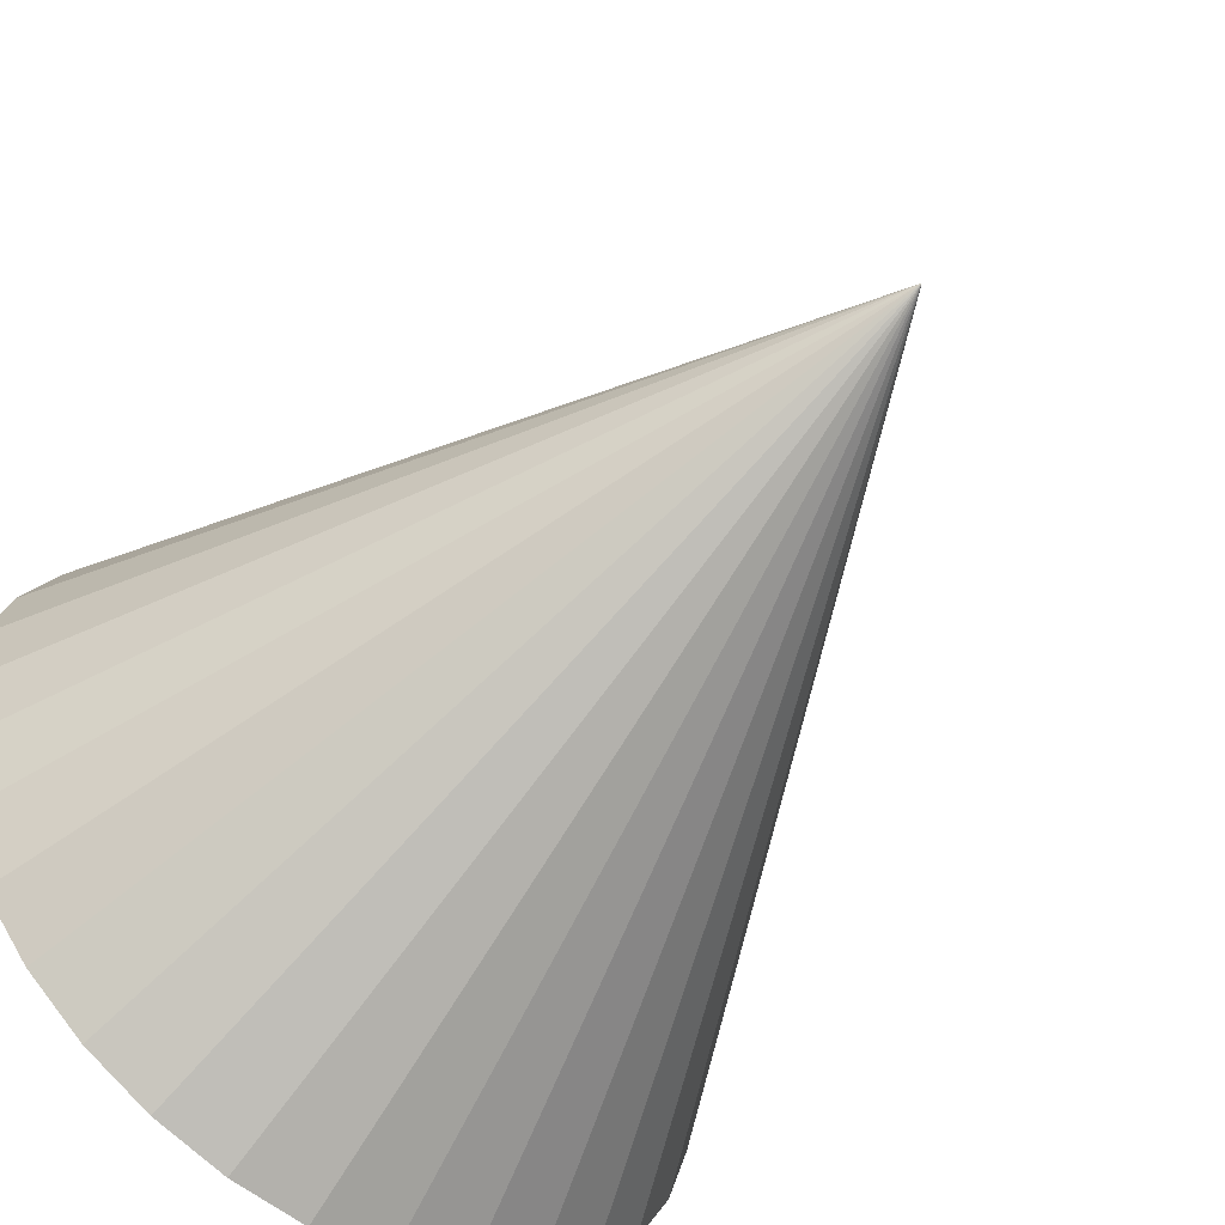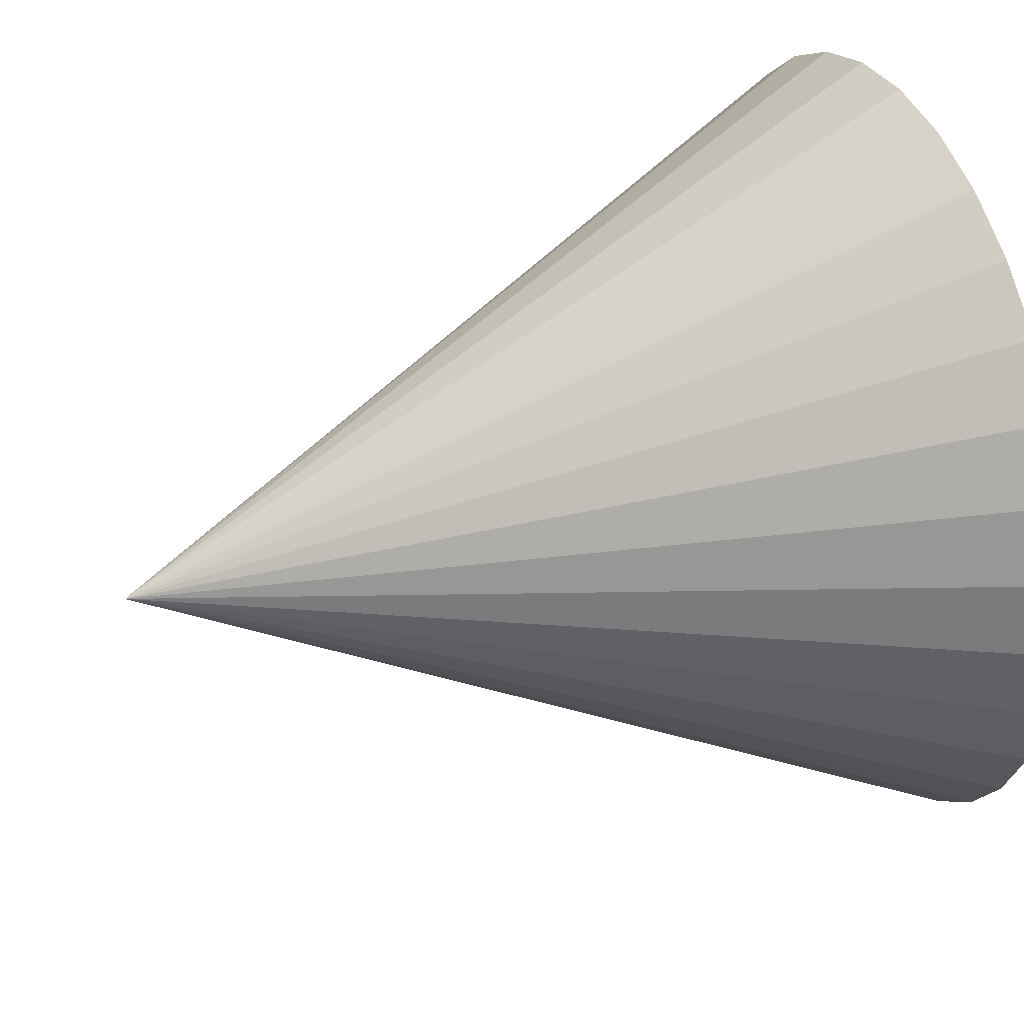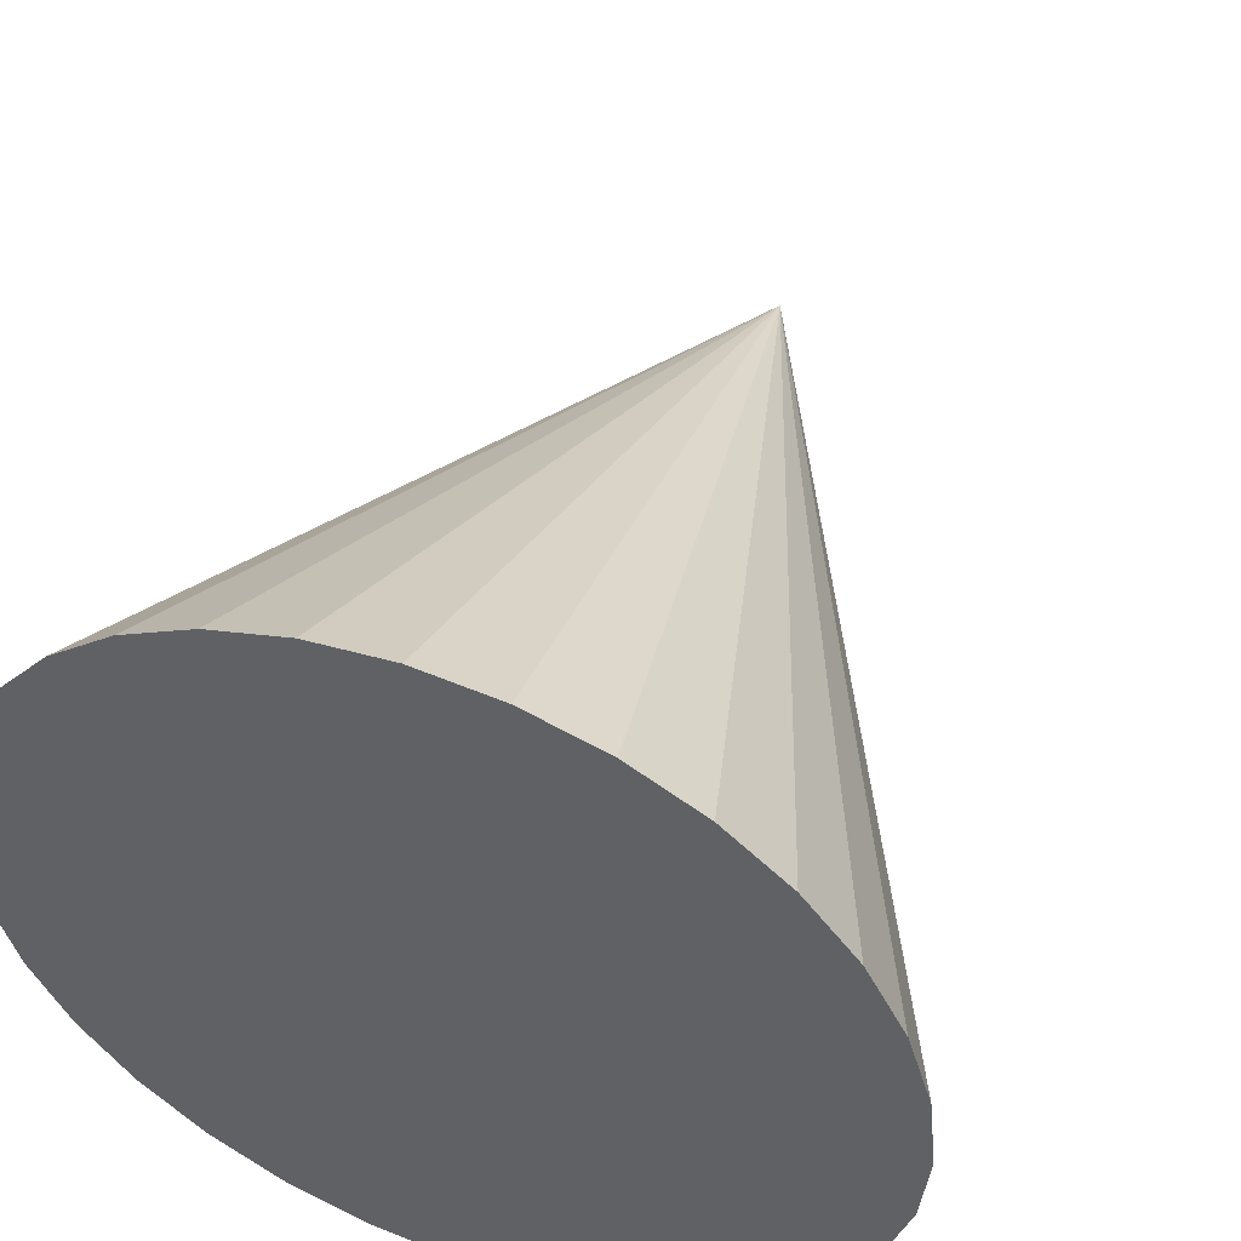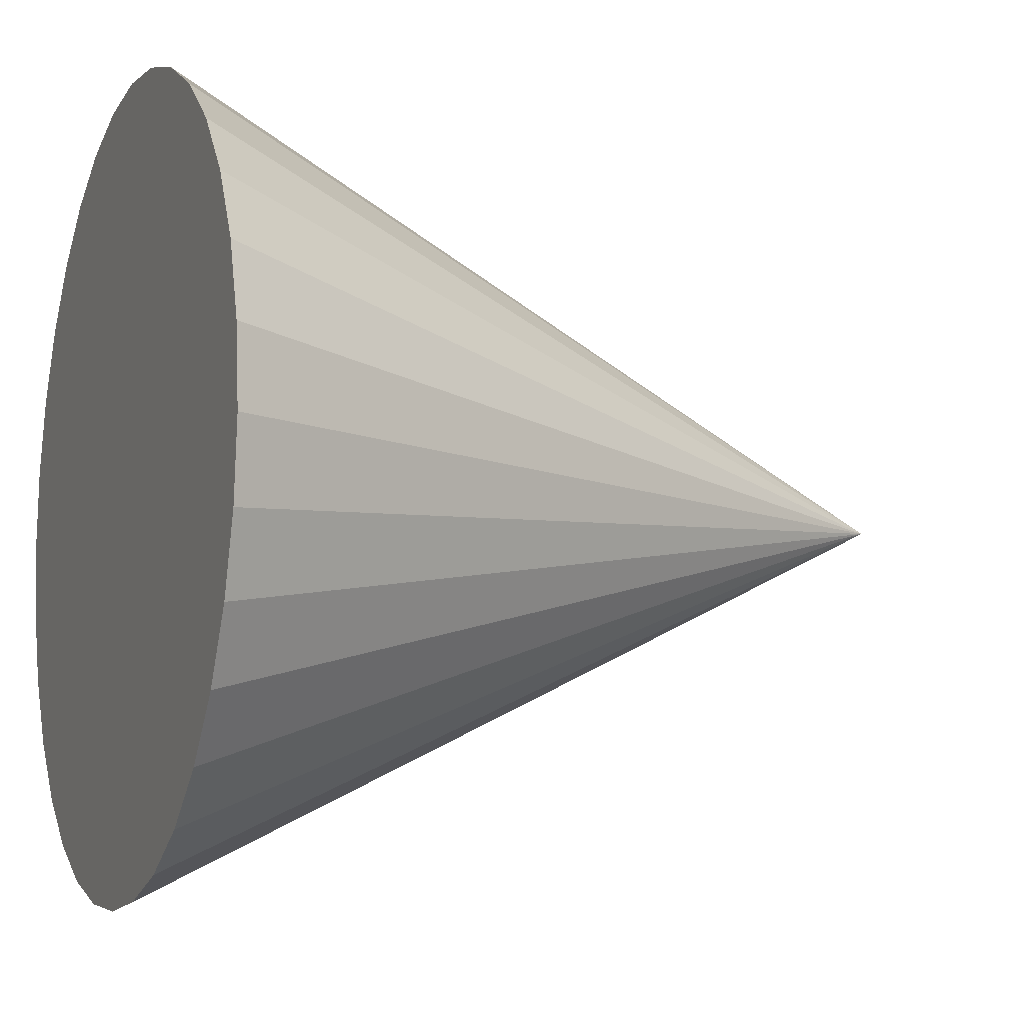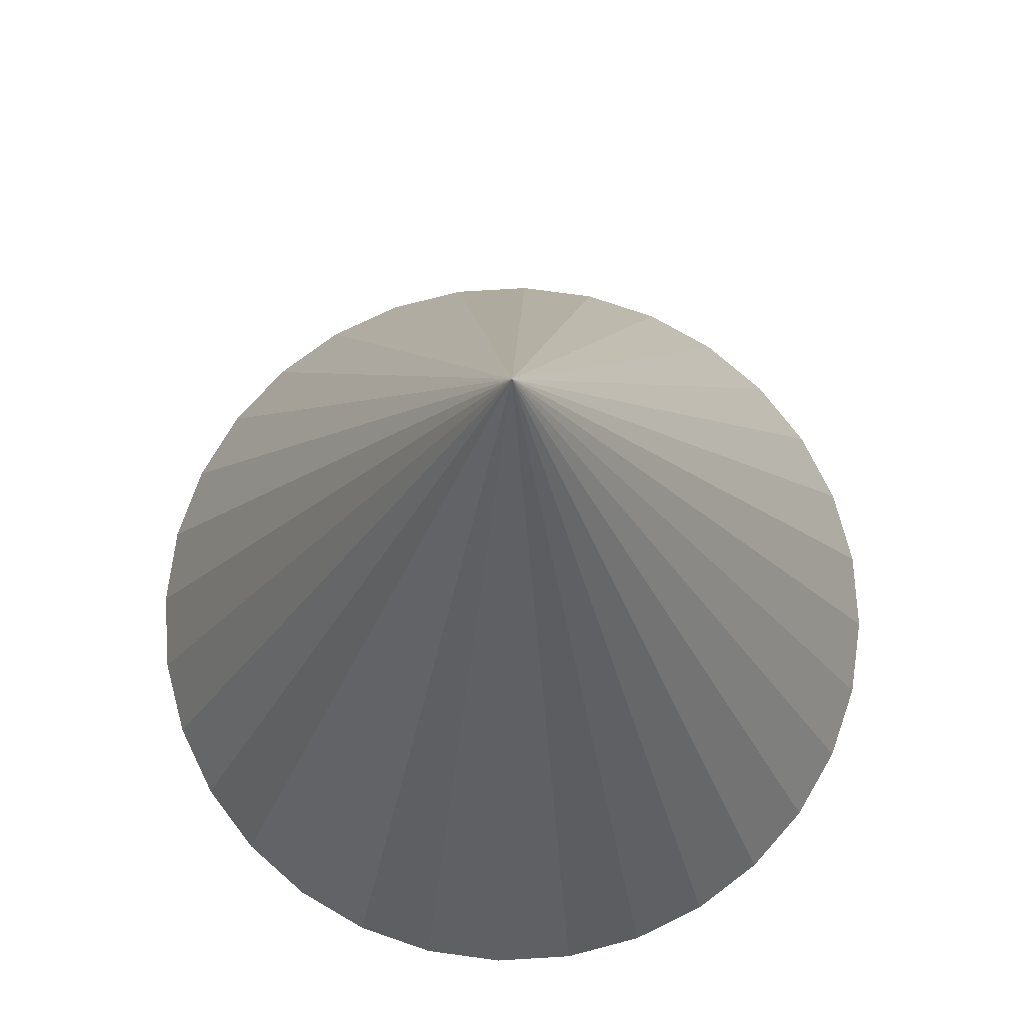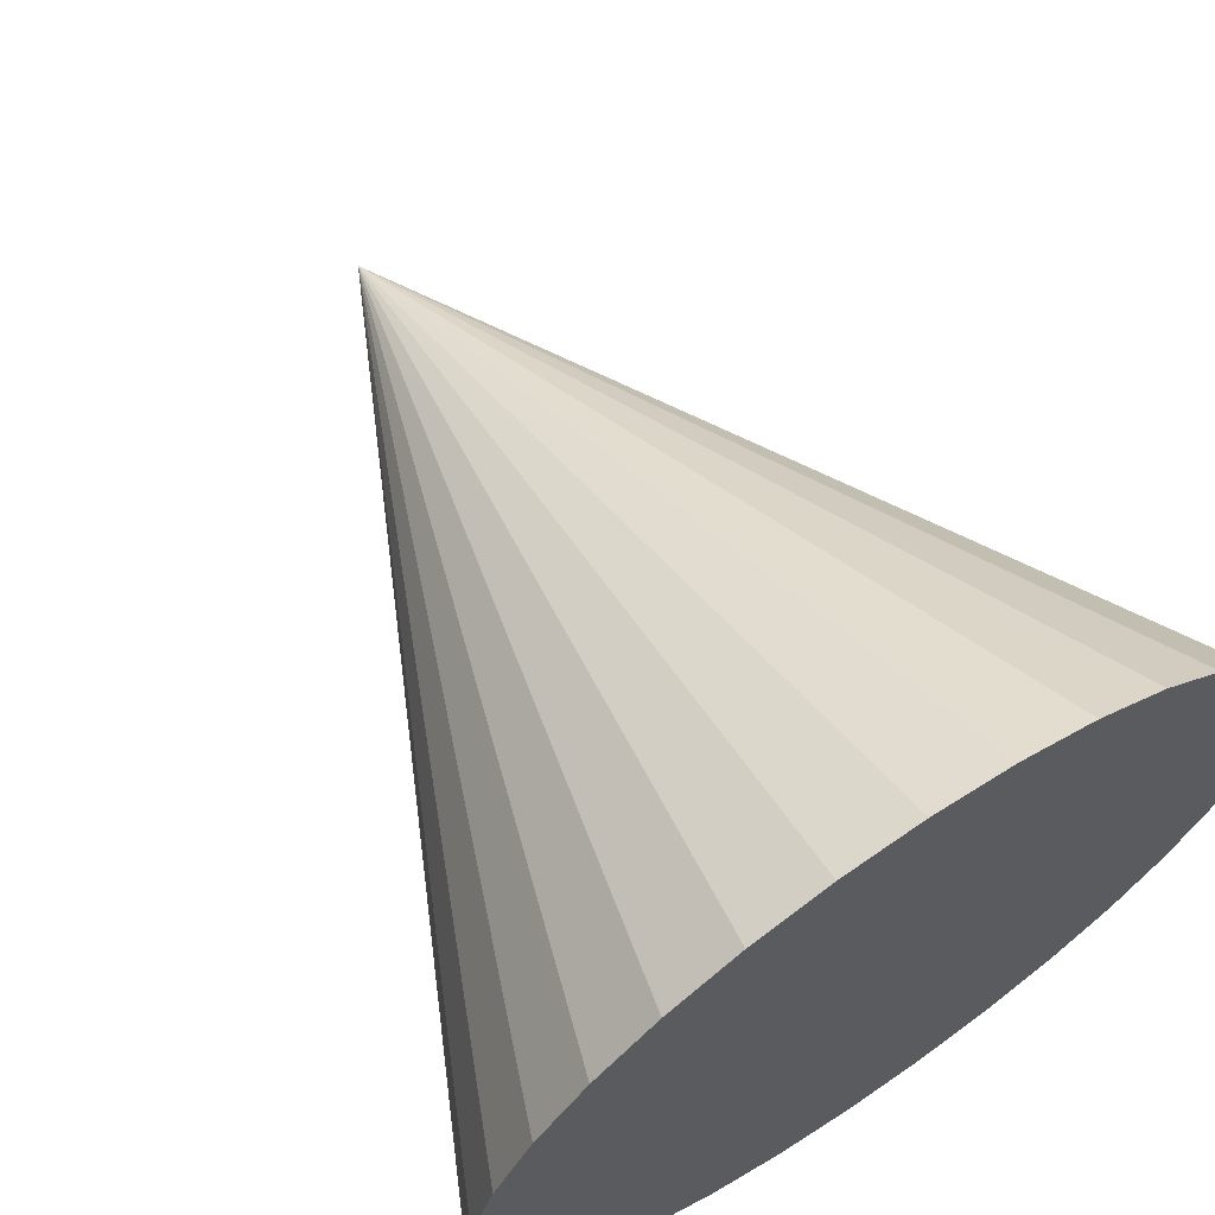
<metadata>
{"format":"obj","ext":"obj","renderer":"f3d","projection":"perspective","resolution":1024,"background":"white","views":[{"elev":-54.5,"azim":142.6,"up":"+Z"},{"elev":36.0,"azim":-110.9,"up":"+Z"},{"elev":50.0,"azim":21.2,"up":"+Z"},{"elev":-9.1,"azim":68.3,"up":"+Z"},{"elev":73.3,"azim":35.9,"up":"+Y"},{"elev":66.5,"azim":-33.8,"up":"+Z"}]}
</metadata>
<code>
o Cone
v 0 0 -1
v 0.1951 0 -0.9808
v 0.3827 0 -0.9239
v 0.5556 0 -0.8315
v 0.7071 0 -0.7071
v 0.8315 0 -0.5556
v 0.9239 0 -0.3827
v 0.9808 0 -0.1951
v 1 0 -0
v 0.9808 0 0.1951
v 0.9239 0 0.3827
v 0.8315 0 0.5556
v 0.7071 0 0.7071
v 0.5556 0 0.8315
v 0.3827 0 0.9239
v 0.1951 0 0.9808
v -0 0 1
v -0.1951 0 0.9808
v -0.3827 0 0.9239
v -0.5556 0 0.8315
v -0.7071 0 0.7071
v -0.8315 0 0.5556
v -0.9239 0 0.3827
v -0.9808 0 0.1951
v -1 0 -1e-06
v -0.9808 0 -0.1951
v -0.9239 0 -0.3827
v -0.8315 0 -0.5556
v -0.7071 0 -0.7071
v -0.5556 0 -0.8315
v -0.3827 0 -0.9239
v -0.1951 0 -0.9808
v 0 2 0
f 1 33 2
f 2 33 3
f 3 33 4
f 4 33 5
f 5 33 6
f 6 33 7
f 7 33 8
f 8 33 9
f 9 33 10
f 10 33 11
f 11 33 12
f 12 33 13
f 13 33 14
f 14 33 15
f 15 33 16
f 16 33 17
f 17 33 18
f 18 33 19
f 19 33 20
f 20 33 21
f 21 33 22
f 22 33 23
f 23 33 24
f 24 33 25
f 25 33 26
f 26 33 27
f 27 33 28
f 28 33 29
f 29 33 30
f 30 33 31
f 8 16 24
f 31 33 32
f 32 33 1
f 32 1 2
f 2 3 4
f 4 5 6
f 6 7 4
f 7 8 4
f 8 9 10
f 10 11 8
f 11 12 8
f 12 13 16
f 13 14 16
f 14 15 16
f 16 17 18
f 18 19 20
f 20 21 22
f 22 23 24
f 24 25 26
f 26 27 28
f 28 29 32
f 29 30 32
f 30 31 32
f 32 2 4
f 16 18 24
f 18 20 24
f 20 22 24
f 24 26 32
f 26 28 32
f 32 4 8
f 8 12 16
f 32 8 24

</code>
